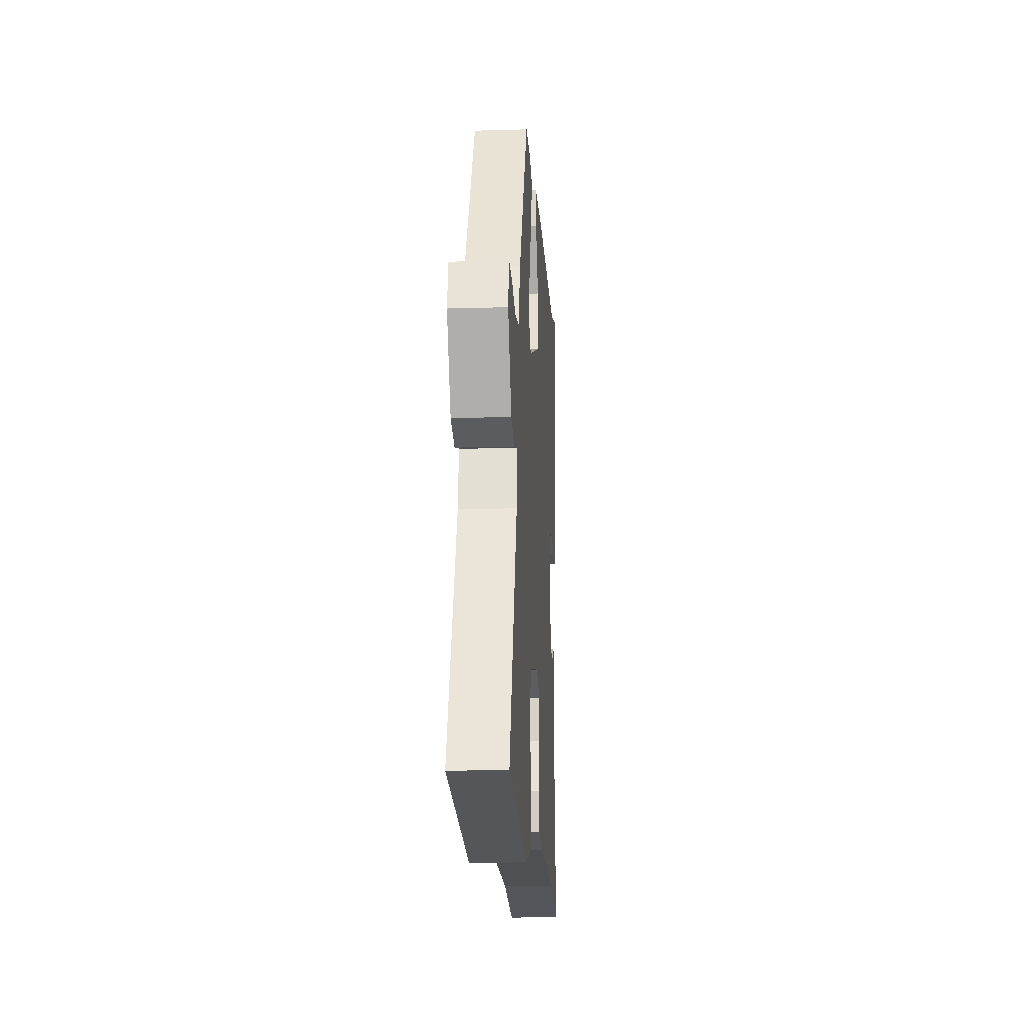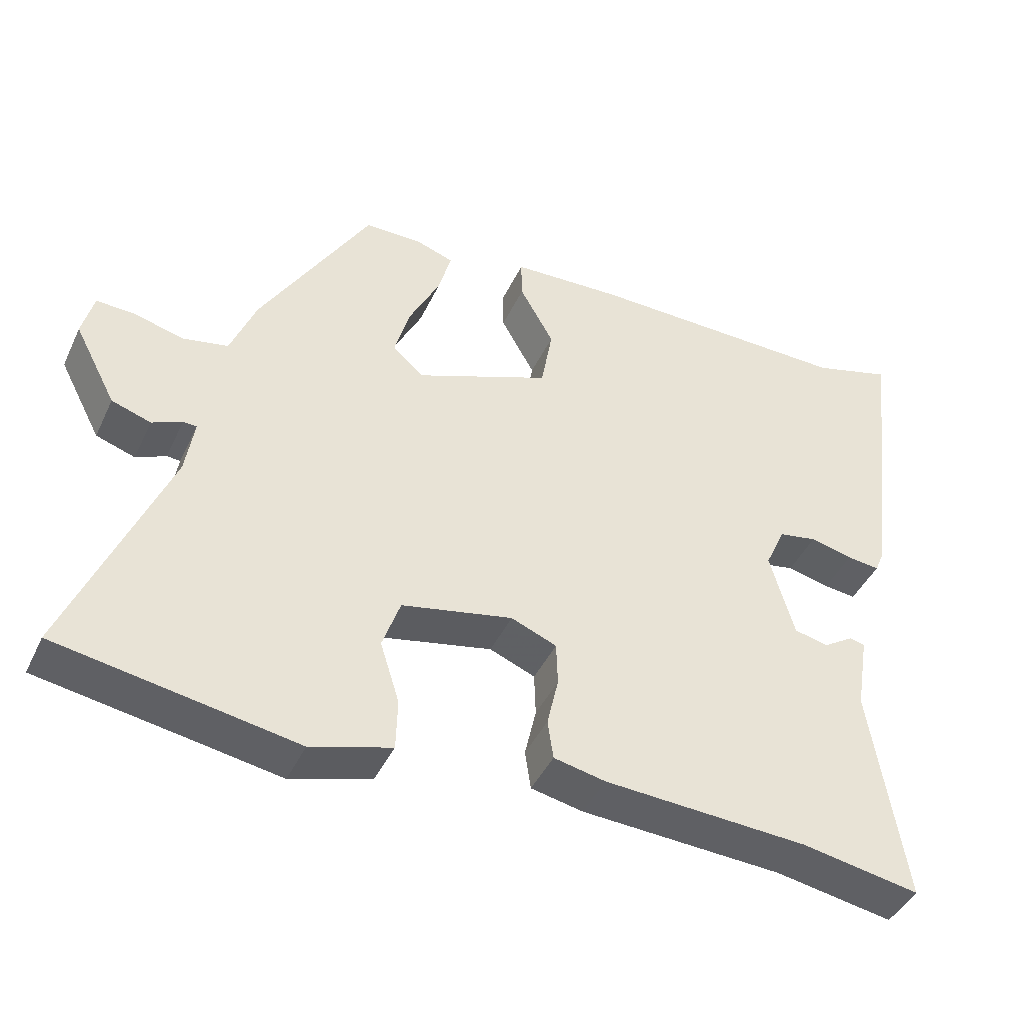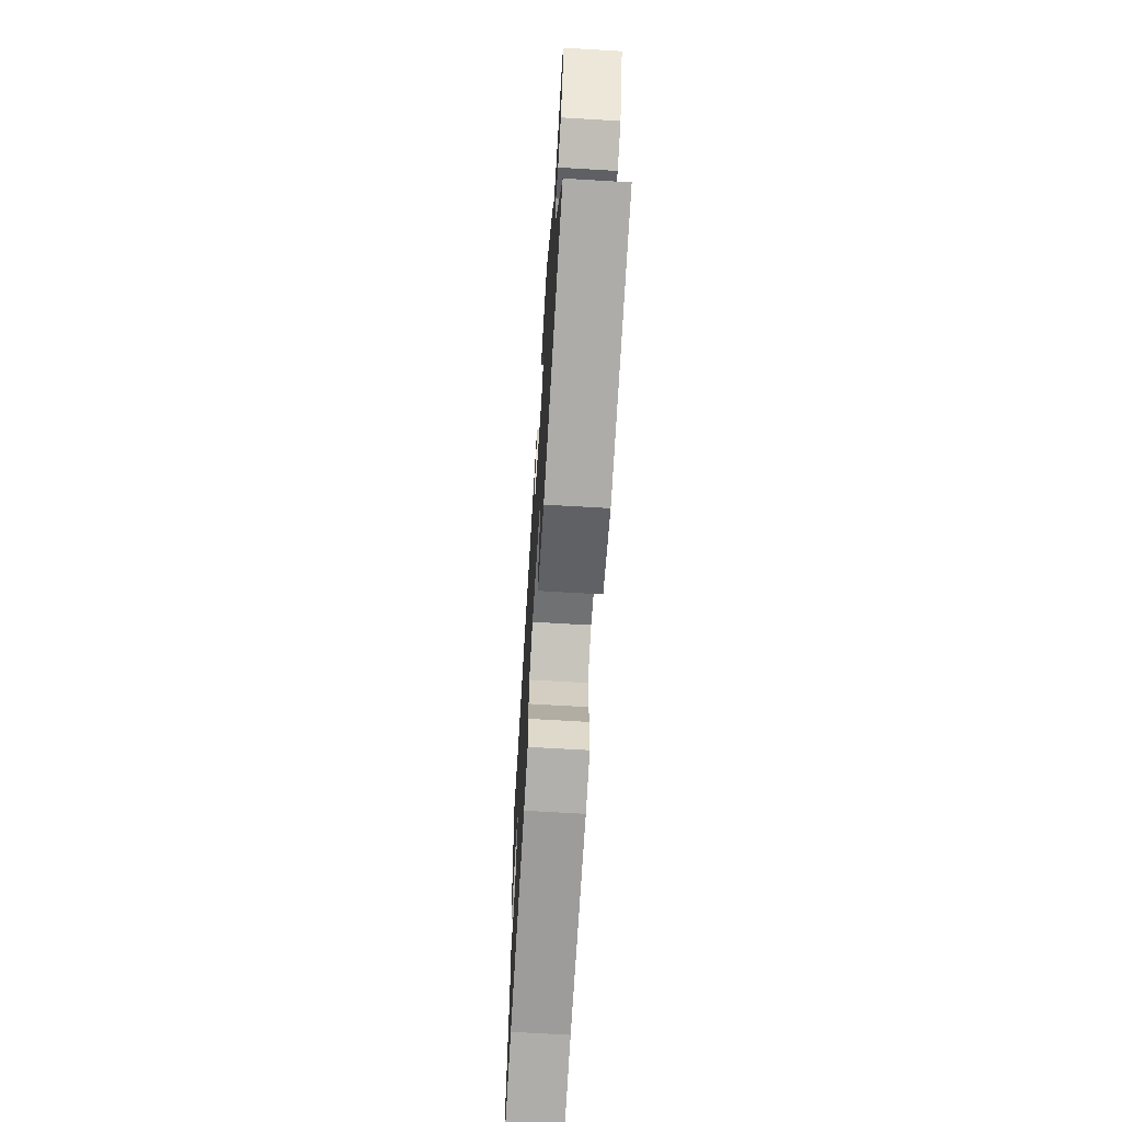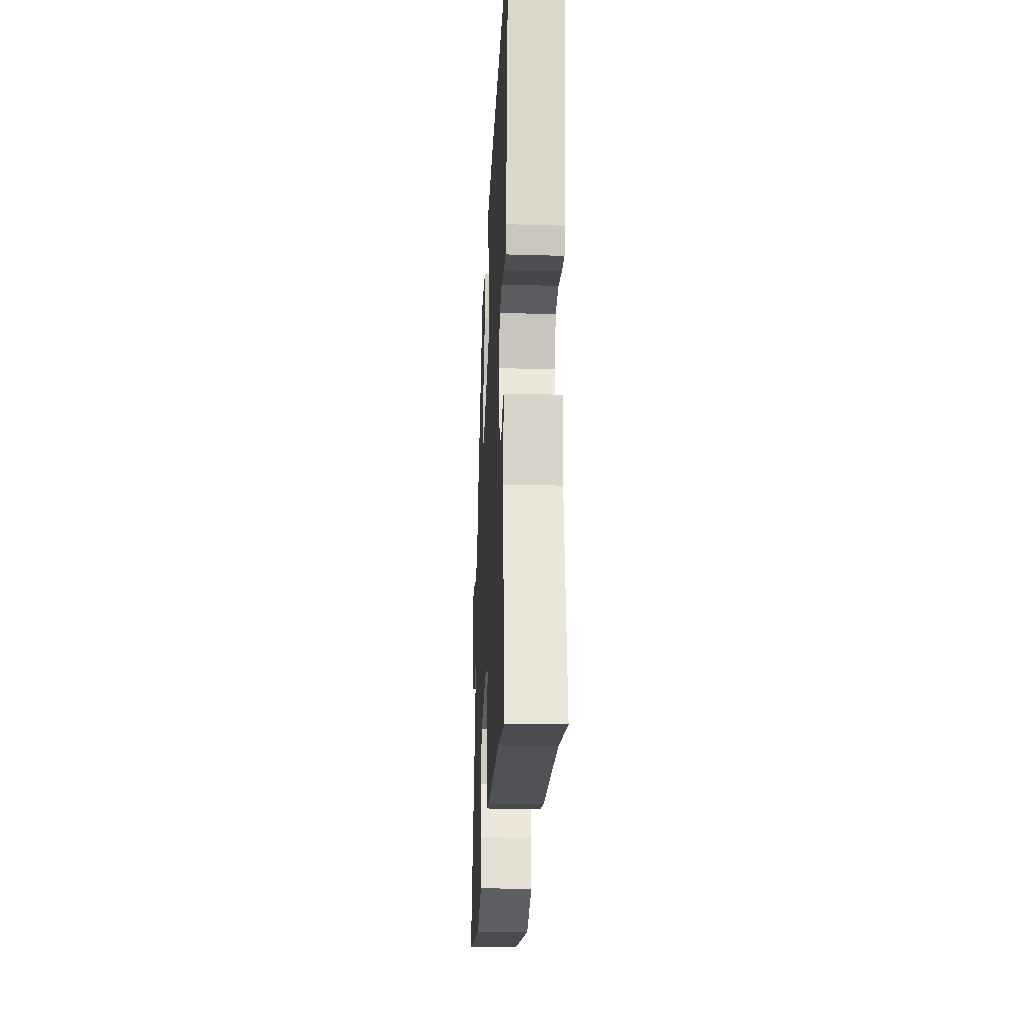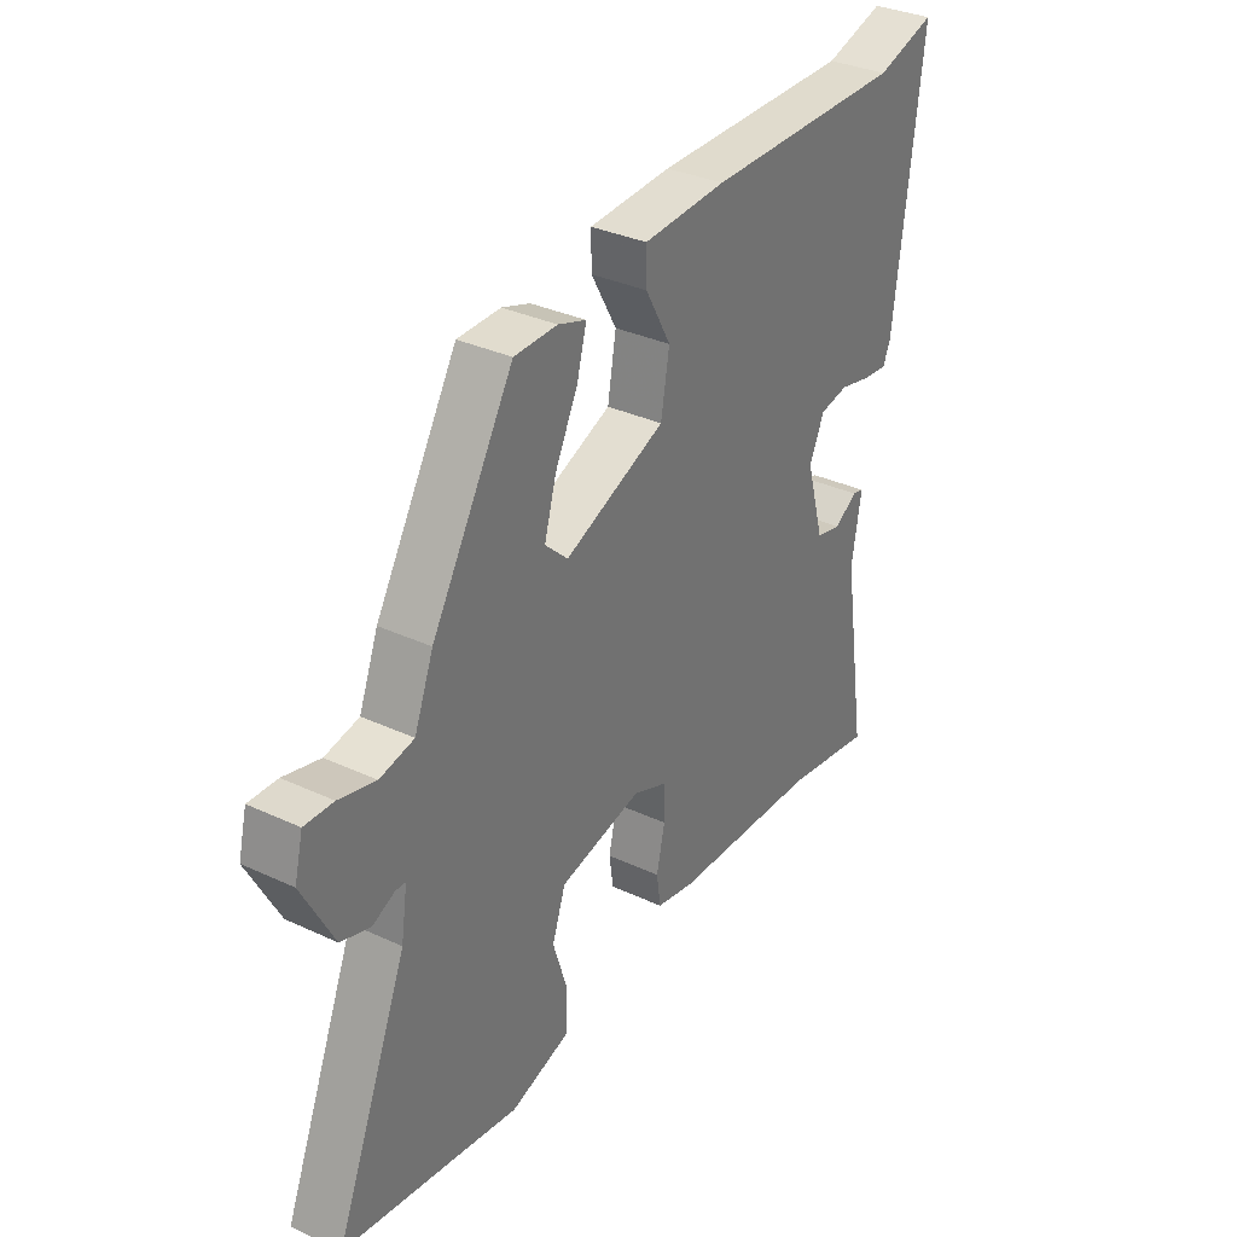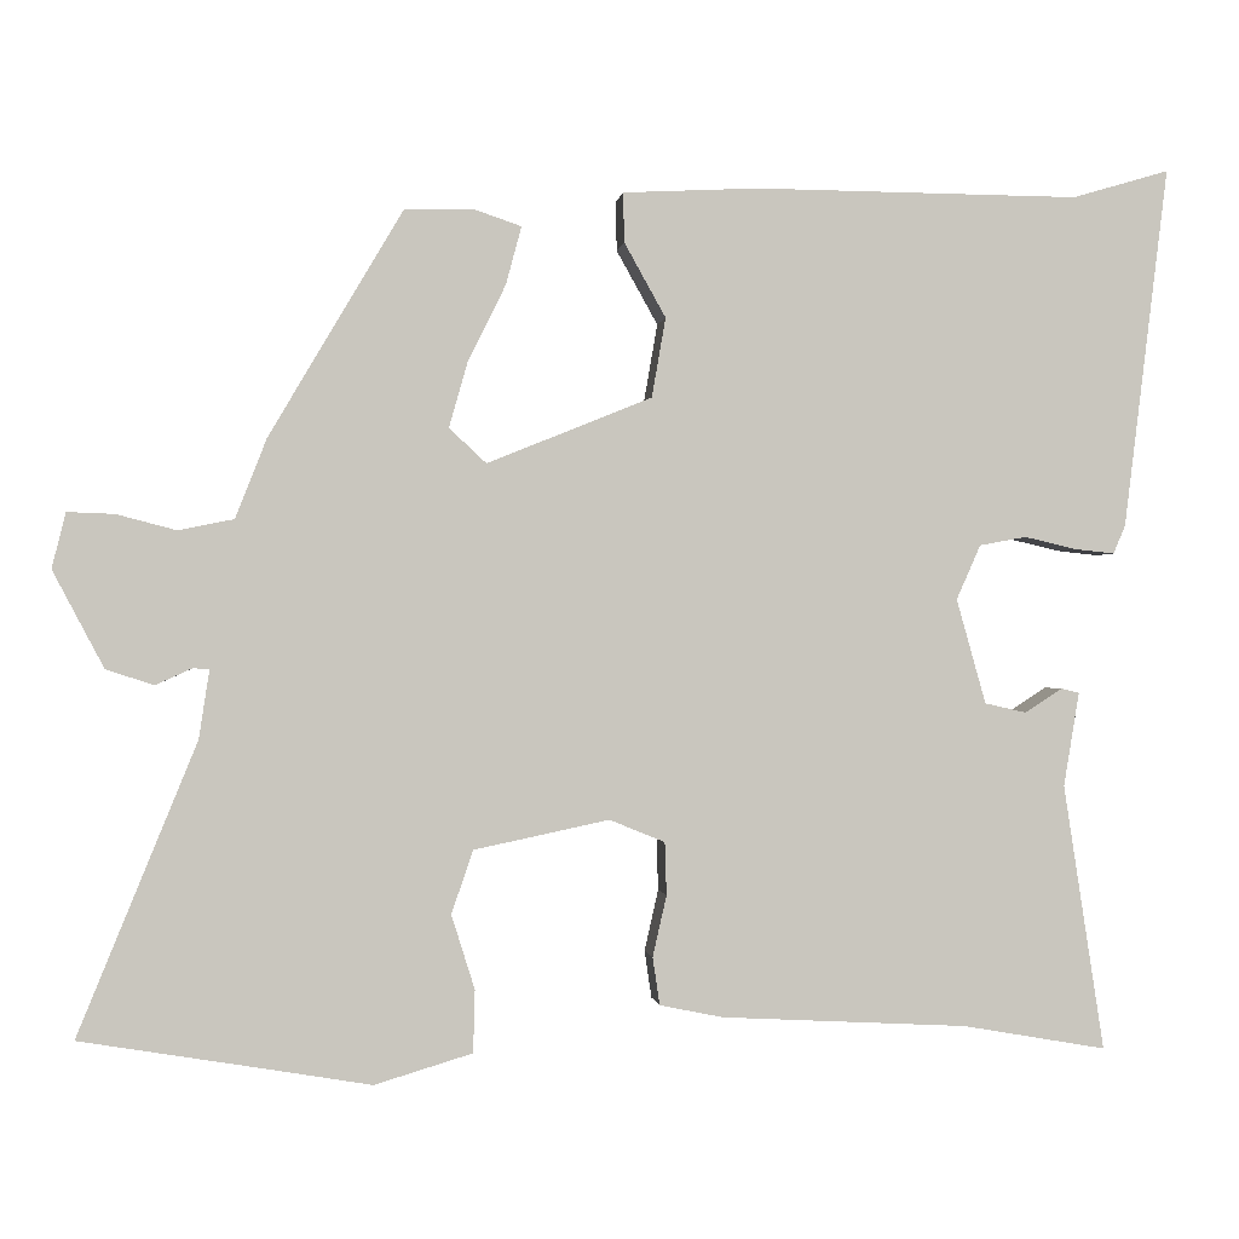
<metadata>
{"format":"obj","ext":"obj","renderer":"f3d","projection":"perspective","resolution":1024,"background":"white","views":[{"elev":-16.2,"azim":93.5,"up":"+Z"},{"elev":-43.5,"azim":156.0,"up":"+Z"},{"elev":-67.1,"azim":86.6,"up":"+Z"},{"elev":-23.8,"azim":-92.7,"up":"+Z"},{"elev":33.5,"azim":122.5,"up":"+Z"},{"elev":-0.4,"azim":172.9,"up":"+Z"}]}
</metadata>
<code>
v -0.347 0.07 -0.473
v -0.513 0.07 -0.502
v -0.466 0.07 -0.195
v -0.484 0.07 -0.086
v -0.463 0.07 -0.081
v -0.42 0.07 -0.109
v -0.372 0.07 -0.098
v -0.338 0.07 0.023
v -0.366 0.07 0.086
v -0.42 0.07 0.096
v -0.48 0.07 0.082
v -0.526 0.07 0.077
v -0.54 0.07 0.11
v -0.591 0.07 0.527
v -0.479 0.07 0.494
v -0.103 0.07 0.497
v 0.053 0.07 0.489
v 0.052 0.07 0.432
v 0.004 0.07 0.346
v 0.02 0.07 0.254
v 0.21 0.07 0.177
v 0.253 0.07 0.217
v 0.231 0.07 0.294
v 0.188 0.07 0.381
v 0.17 0.07 0.448
v 0.223 0.07 0.466
v 0.304 0.07 0.465
v 0.458 0.07 0.204
v 0.494 0.07 0.112
v 0.558 0.07 0.099
v 0.627 0.07 0.117
v 0.681 0.07 0.119
v 0.697 0.07 0.055
v 0.638 0.07 -0.057
v 0.583 0.07 -0.075
v 0.541 0.07 -0.056
v 0.522 0.07 -0.057
v 0.534 0.07 -0.136
v 0.671 0.07 -0.472
v 0.455 0.07 -0.508
v 0.338 0.07 -0.528
v 0.225 0.07 -0.494
v 0.223 0.07 -0.422
v 0.25 0.07 -0.336
v 0.225 0.07 -0.263
v 0.069 0.07 -0.23
v 0.005 0.07 -0.256
v 0.003 0.07 -0.317
v 0.019 0.07 -0.388
v 0.011 0.07 -0.443
v -0.062 0.07 -0.458
v -0.347 0 -0.473
v -0.513 0 -0.502
v -0.466 0 -0.195
v -0.484 0 -0.086
v -0.463 0 -0.081
v -0.42 0 -0.109
v -0.372 0 -0.098
v -0.338 0 0.023
v -0.366 0 0.086
v -0.42 0 0.096
v -0.48 0 0.082
v -0.526 0 0.077
v -0.54 0 0.11
v -0.591 0 0.527
v -0.479 0 0.494
v -0.103 0 0.497
v 0.053 0 0.489
v 0.052 0 0.432
v 0.004 0 0.346
v 0.02 0 0.254
v 0.21 0 0.177
v 0.253 0 0.217
v 0.231 0 0.294
v 0.188 0 0.381
v 0.17 0 0.448
v 0.223 0 0.466
v 0.304 0 0.465
v 0.458 0 0.204
v 0.494 0 0.112
v 0.558 0 0.099
v 0.627 0 0.117
v 0.681 0 0.119
v 0.697 0 0.055
v 0.638 0 -0.057
v 0.583 0 -0.075
v 0.541 0 -0.056
v 0.522 0 -0.057
v 0.534 0 -0.136
v 0.671 0 -0.472
v 0.455 0 -0.508
v 0.338 0 -0.528
v 0.225 0 -0.494
v 0.223 0 -0.422
v 0.25 0 -0.336
v 0.225 0 -0.263
v 0.069 0 -0.23
v 0.005 0 -0.256
v 0.003 0 -0.317
v 0.019 0 -0.388
v 0.011 0 -0.443
v -0.062 0 -0.458
f 48 49 50 51
f 47 48 51 1
f 41 42 43 44
f 40 41 44 45
f 38 39 40 45
f 37 38 45 46
f 33 34 35 36
f 33 36 37
f 30 31 32 33
f 29 30 33 37
f 28 29 37 46
f 23 24 25 26
f 22 23 26 27
f 16 17 18 19
f 15 16 19 20
f 14 15 20
f 13 14 20
f 10 11 12 13
f 10 13 20 21
f 3 4 5 6
f 3 6 7
f 47 1 2 3
f 47 3 7
f 46 47 7 8
f 28 46 8 9
f 22 27 28
f 21 22 28
f 9 10 21 28
f 102 101 100 99
f 52 102 99 98
f 95 94 93 92
f 96 95 92 91
f 96 91 90 89
f 97 96 89 88
f 87 86 85 84
f 88 87 84
f 84 83 82 81
f 88 84 81 80
f 97 88 80 79
f 77 76 75 74
f 78 77 74 73
f 70 69 68 67
f 71 70 67 66
f 71 66 65
f 71 65 64
f 64 63 62 61
f 72 71 64 61
f 57 56 55 54
f 58 57 54
f 54 53 52 98
f 58 54 98
f 59 58 98 97
f 60 59 97 79
f 79 78 73
f 79 73 72
f 79 72 61 60
f 1 52 53 2
f 2 53 54 3
f 3 54 55 4
f 4 55 56 5
f 5 56 57 6
f 6 57 58 7
f 7 58 59 8
f 8 59 60 9
f 9 60 61 10
f 10 61 62 11
f 11 62 63 12
f 12 63 64 13
f 13 64 65 14
f 14 65 66 15
f 15 66 67 16
f 16 67 68 17
f 17 68 69 18
f 18 69 70 19
f 19 70 71 20
f 20 71 72 21
f 21 72 73 22
f 22 73 74 23
f 23 74 75 24
f 24 75 76 25
f 25 76 77 26
f 26 77 78 27
f 27 78 79 28
f 28 79 80 29
f 29 80 81 30
f 30 81 82 31
f 31 82 83 32
f 32 83 84 33
f 33 84 85 34
f 34 85 86 35
f 35 86 87 36
f 36 87 88 37
f 37 88 89 38
f 38 89 90 39
f 39 90 91 40
f 40 91 92 41
f 41 92 93 42
f 42 93 94 43
f 43 94 95 44
f 44 95 96 45
f 45 96 97 46
f 46 97 98 47
f 47 98 99 48
f 48 99 100 49
f 49 100 101 50
f 50 101 102 51
f 51 102 52 1

</code>
